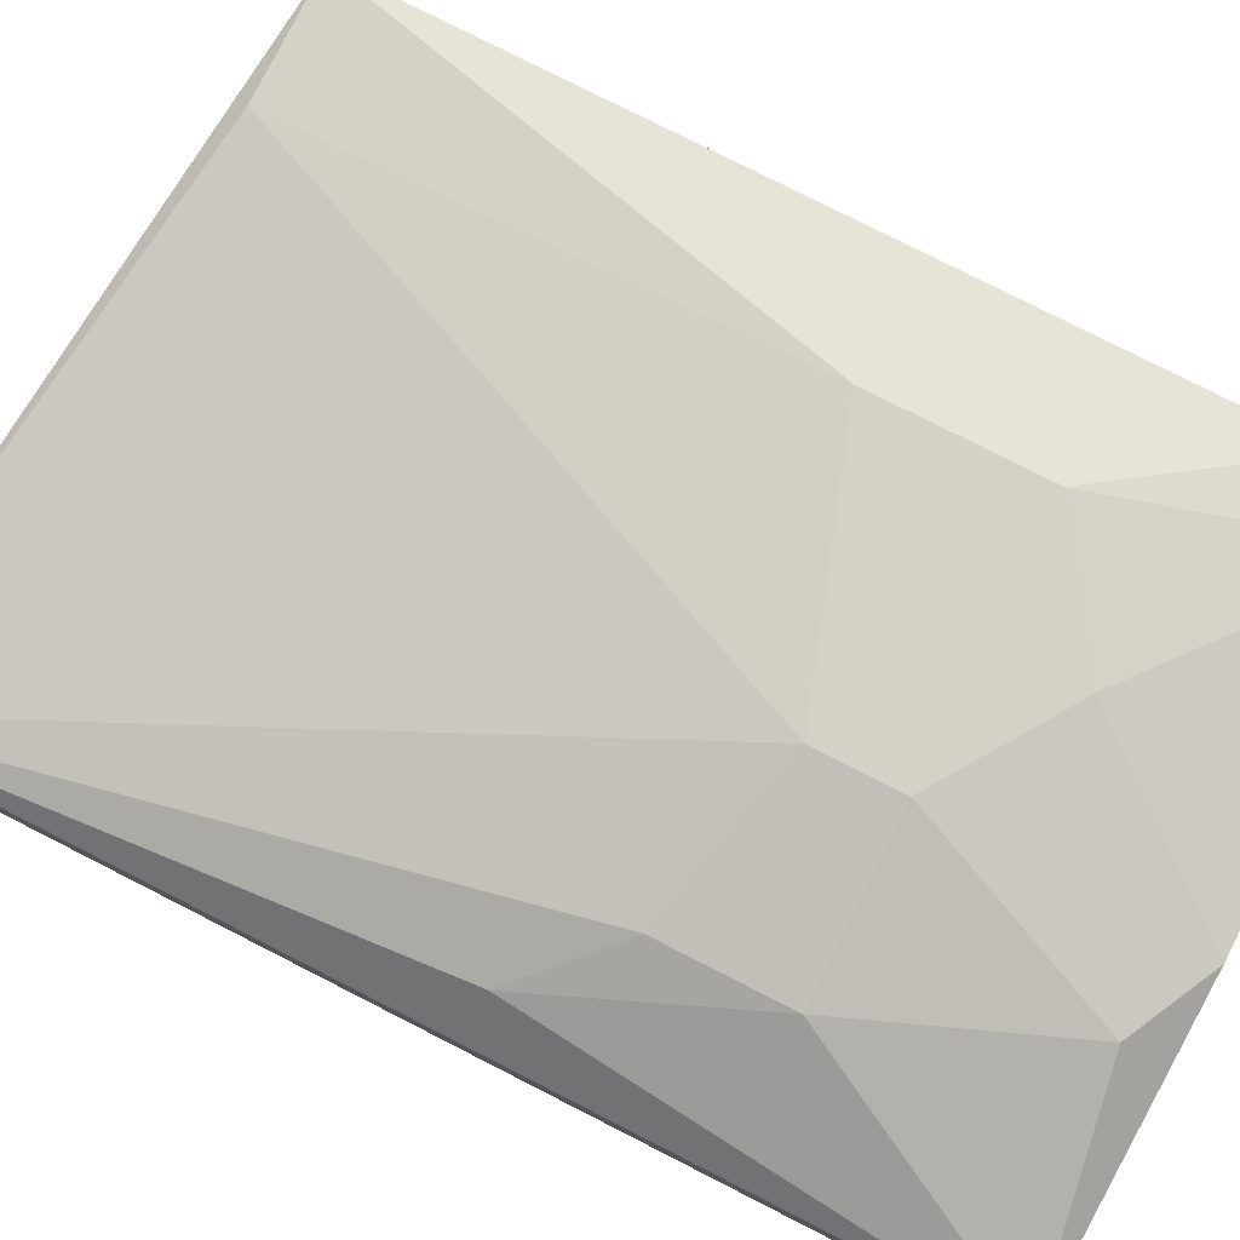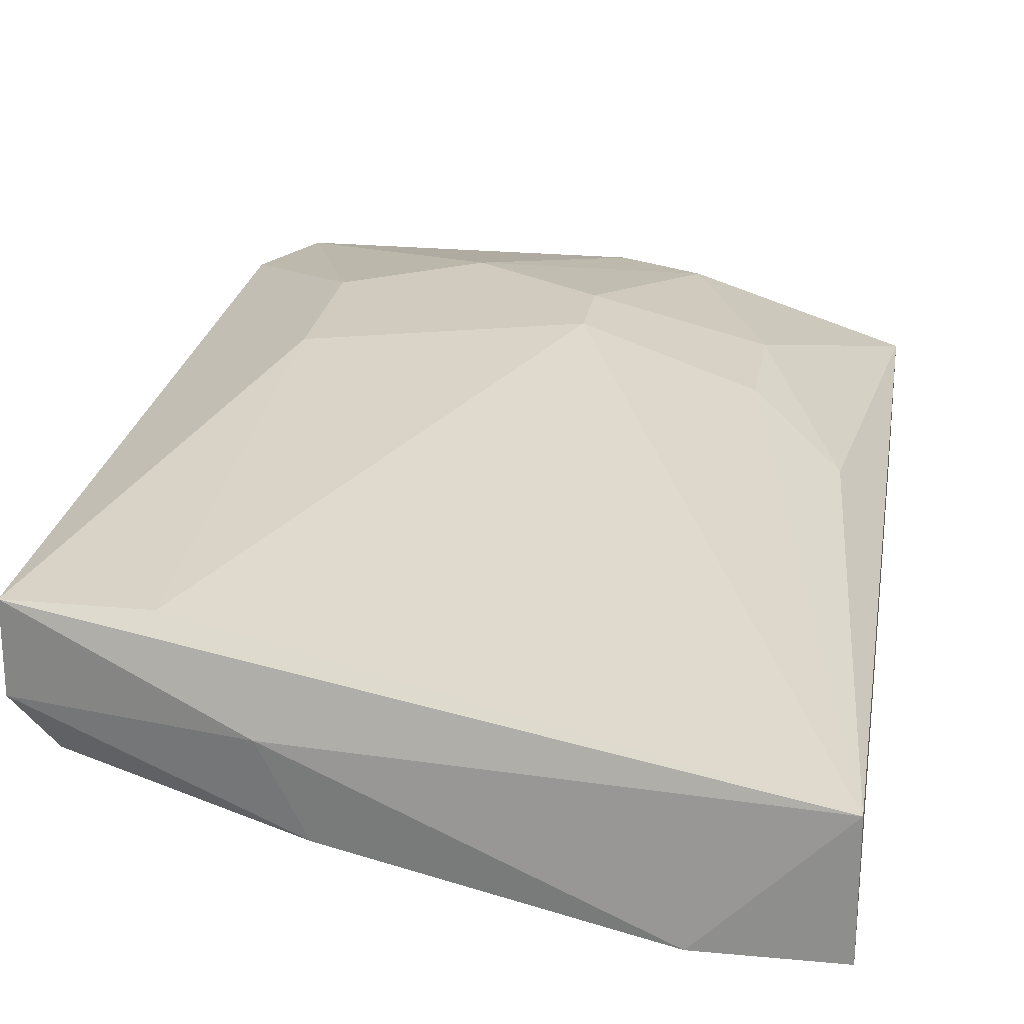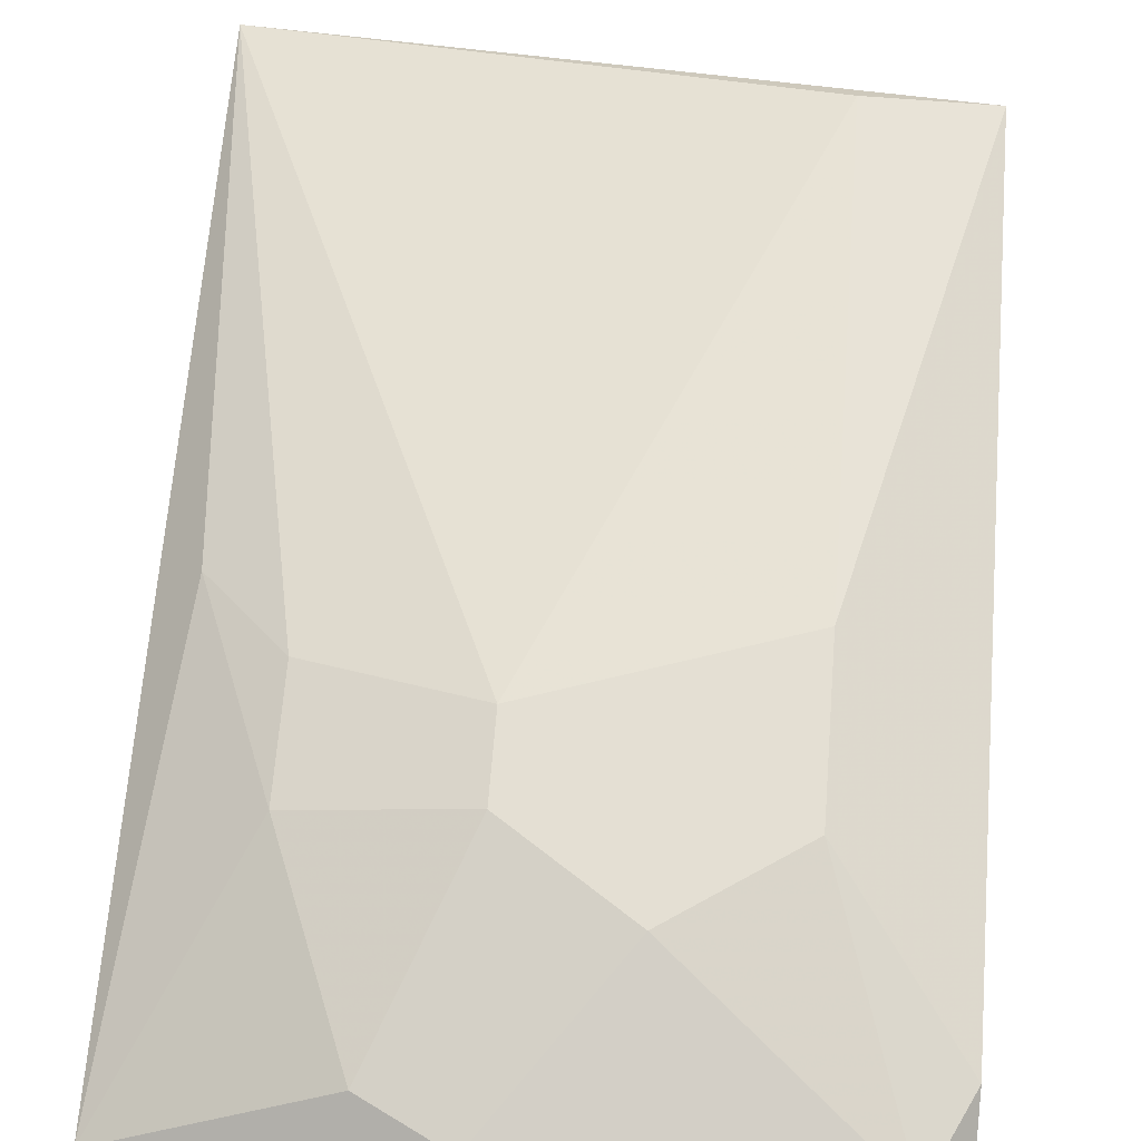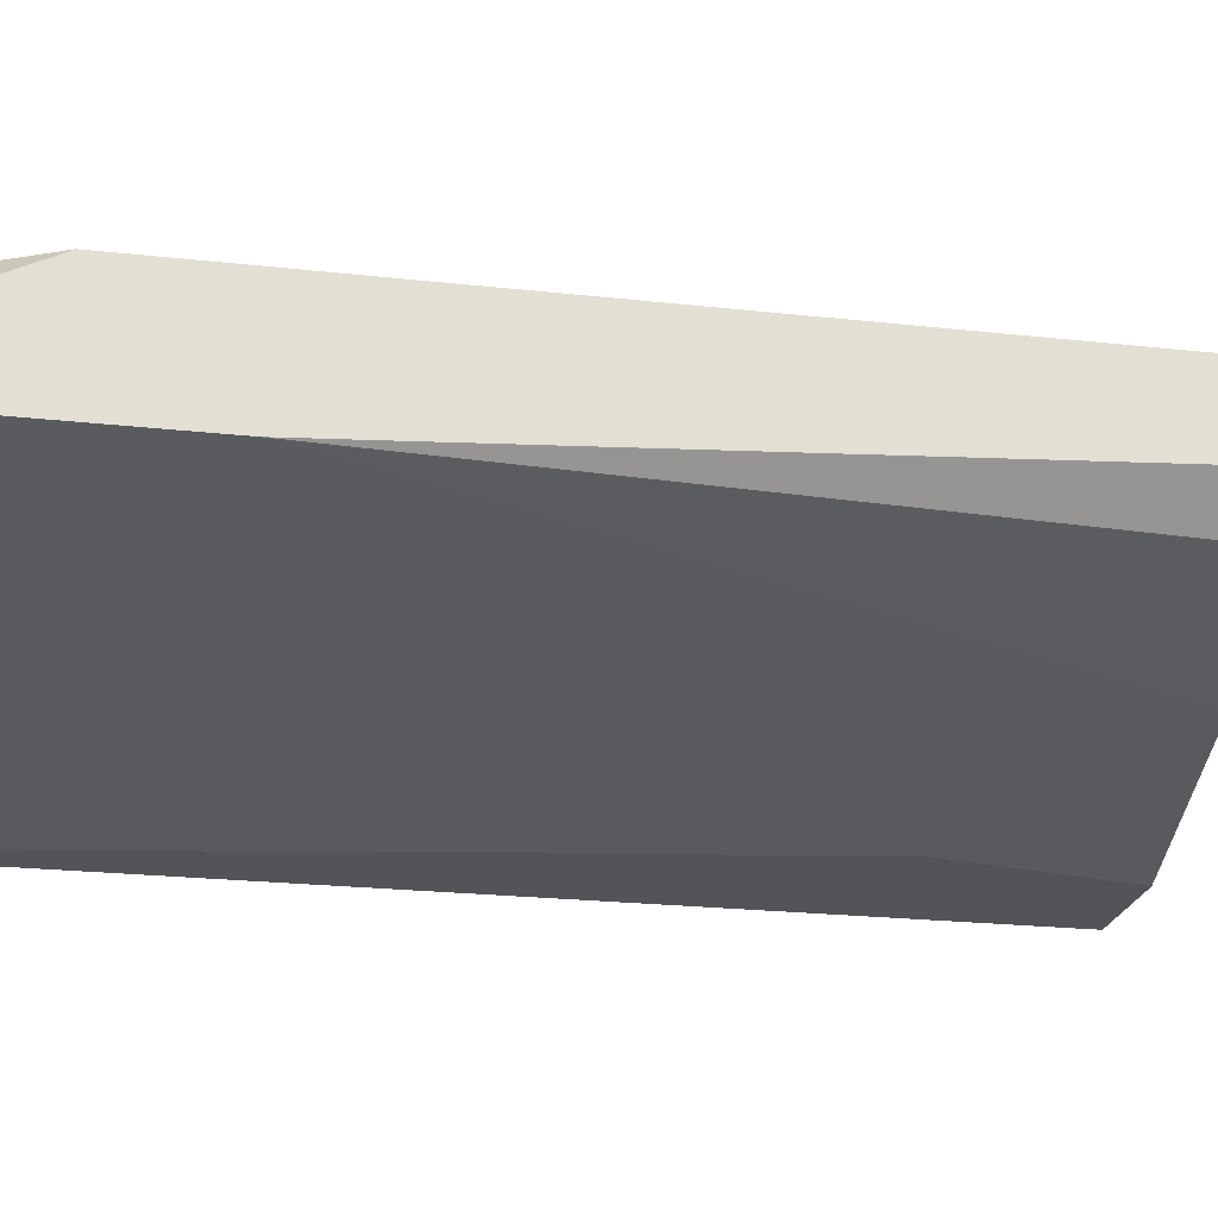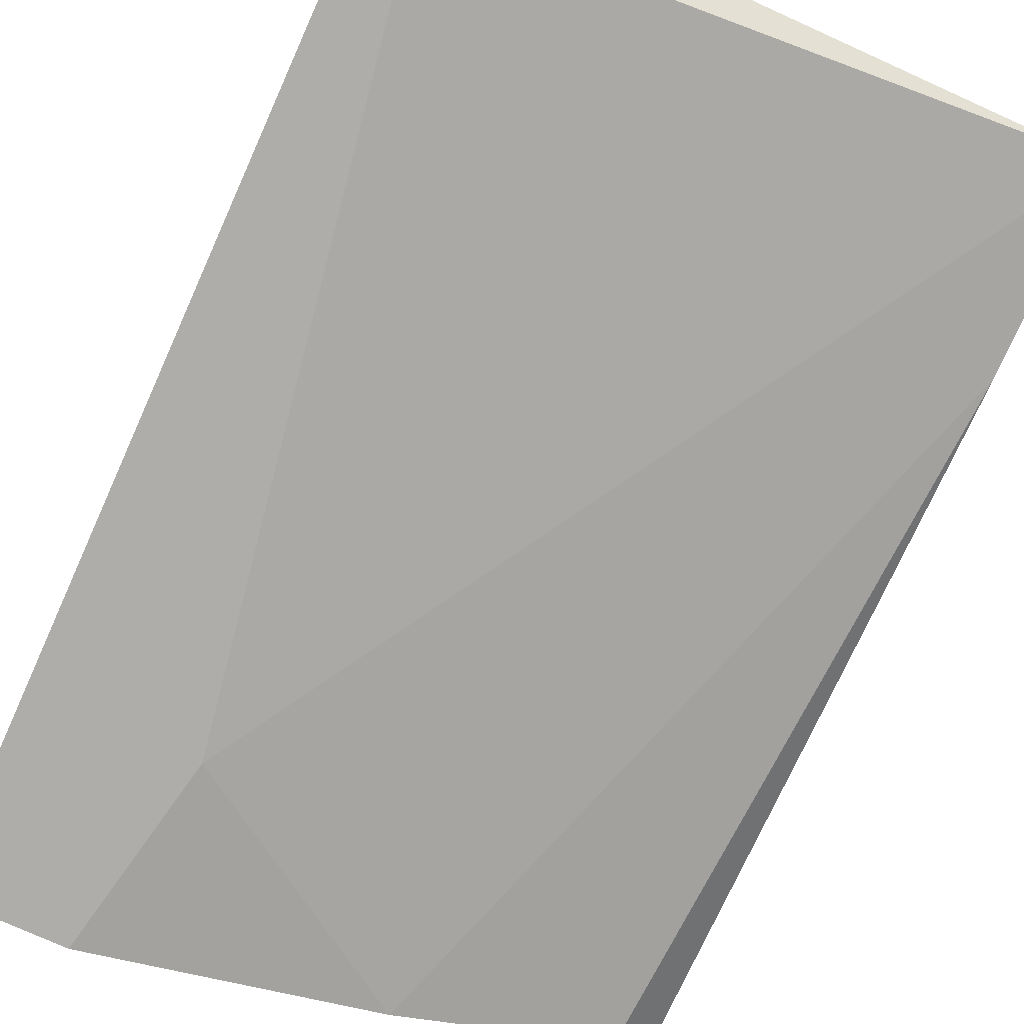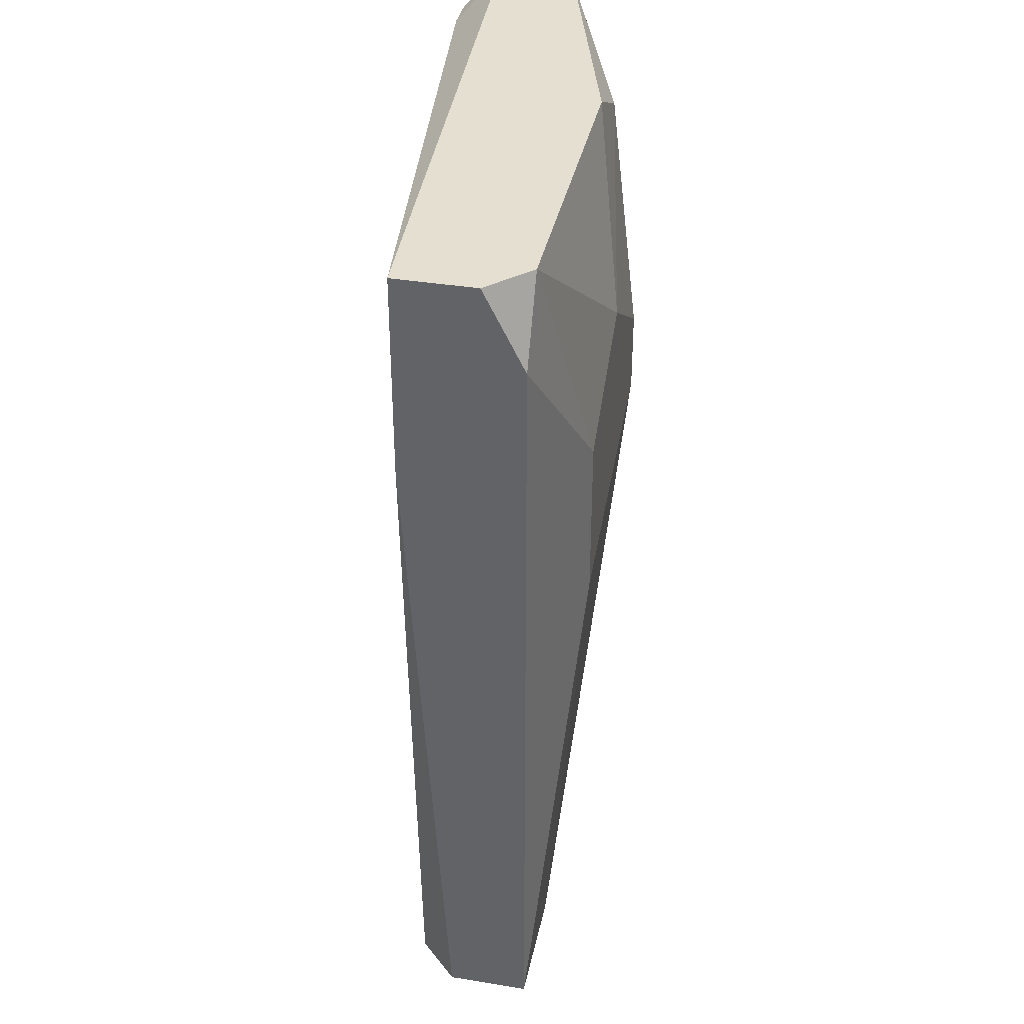
<metadata>
{"format":"obj","ext":"obj","renderer":"f3d","projection":"perspective","resolution":1024,"background":"white","views":[{"elev":79.1,"azim":-63.1,"up":"+Y"},{"elev":23.5,"azim":-171.0,"up":"+Y"},{"elev":66.8,"azim":4.6,"up":"+Y"},{"elev":-23.0,"azim":79.3,"up":"+Y"},{"elev":-77.2,"azim":-24.2,"up":"+Y"},{"elev":37.4,"azim":101.8,"up":"+Z"}]}
</metadata>
<code>
v -0.005565 0.03846 -0.02417
v -0.005565 0.03034 -0.05502
v 0.004181 0.03521 -0.01767
v 0.004181 0.03359 -0.0534
v 0.004181 0.03683 -0.02092
v 0.004181 0.03683 -0.0534
v 0.004181 0.03196 -0.01767
v 0.004181 0.03196 -0.0258
v -0.01368 0.03683 -0.0193
v 0.002556 0.03683 -0.01767
v 0.002556 0.03196 -0.0534
v -0.0153 0.02872 -0.04852
v -0.01693 0.02872 -0.05665
v -0.01693 0.03683 -0.03229
v -0.01693 0.03683 -0.02742
v -0.01043 0.03846 -0.03067
v -0.01043 0.03846 -0.02742
v -0.01043 0.03683 -0.01767
v -0.000692 0.03846 -0.03392
v -0.000692 0.03846 -0.02742
v -0.000692 0.03683 -0.0534
v -0.02018 0.03521 -0.03554
v -0.02018 0.02872 -0.0193
v -0.00394 0.03359 -0.05502
v -0.0218 0.03359 -0.01767
v -0.0218 0.03359 -0.05665
v -0.0218 0.03034 -0.01767
v -0.0218 0.02872 -0.05665
v -0.0218 0.02872 -0.0193
f 15 16 14
f 6 3 8
f 3 10 25
f 22 26 25
f 26 29 25
f 8 3 7
f 3 25 7
f 13 29 28
f 26 13 28
f 29 26 28
f 29 13 12
f 8 7 12
f 25 10 18
f 6 26 21
f 17 20 16
f 21 26 16
f 22 25 15
f 17 16 15
f 10 3 5
f 3 6 5
f 20 10 5
f 6 20 5
f 6 8 4
f 8 11 4
f 29 12 23
f 12 7 23
f 11 8 2
f 12 13 2
f 8 12 2
f 4 11 2
f 25 29 27
f 7 25 27
f 29 23 27
f 23 7 27
f 20 6 19
f 6 21 19
f 16 20 19
f 21 16 19
f 10 20 1
f 20 17 1
f 18 10 1
f 18 1 9
f 25 18 9
f 15 25 9
f 17 15 9
f 1 17 9
f 26 6 24
f 13 26 24
f 6 4 24
f 2 13 24
f 4 2 24
f 26 22 14
f 16 26 14
f 22 15 14

</code>
